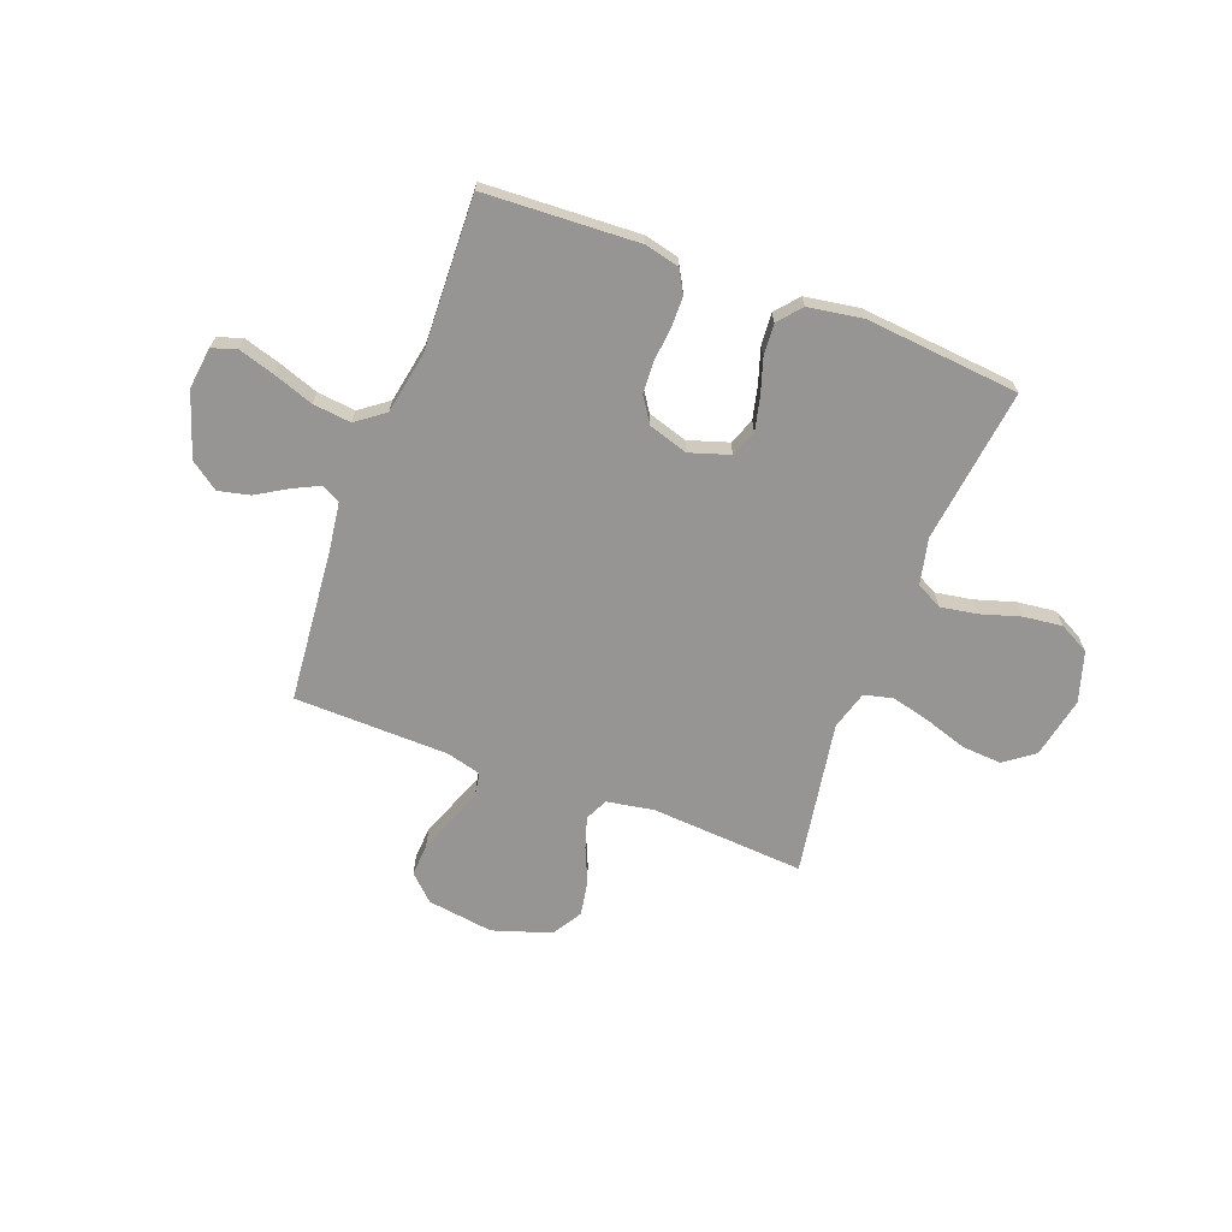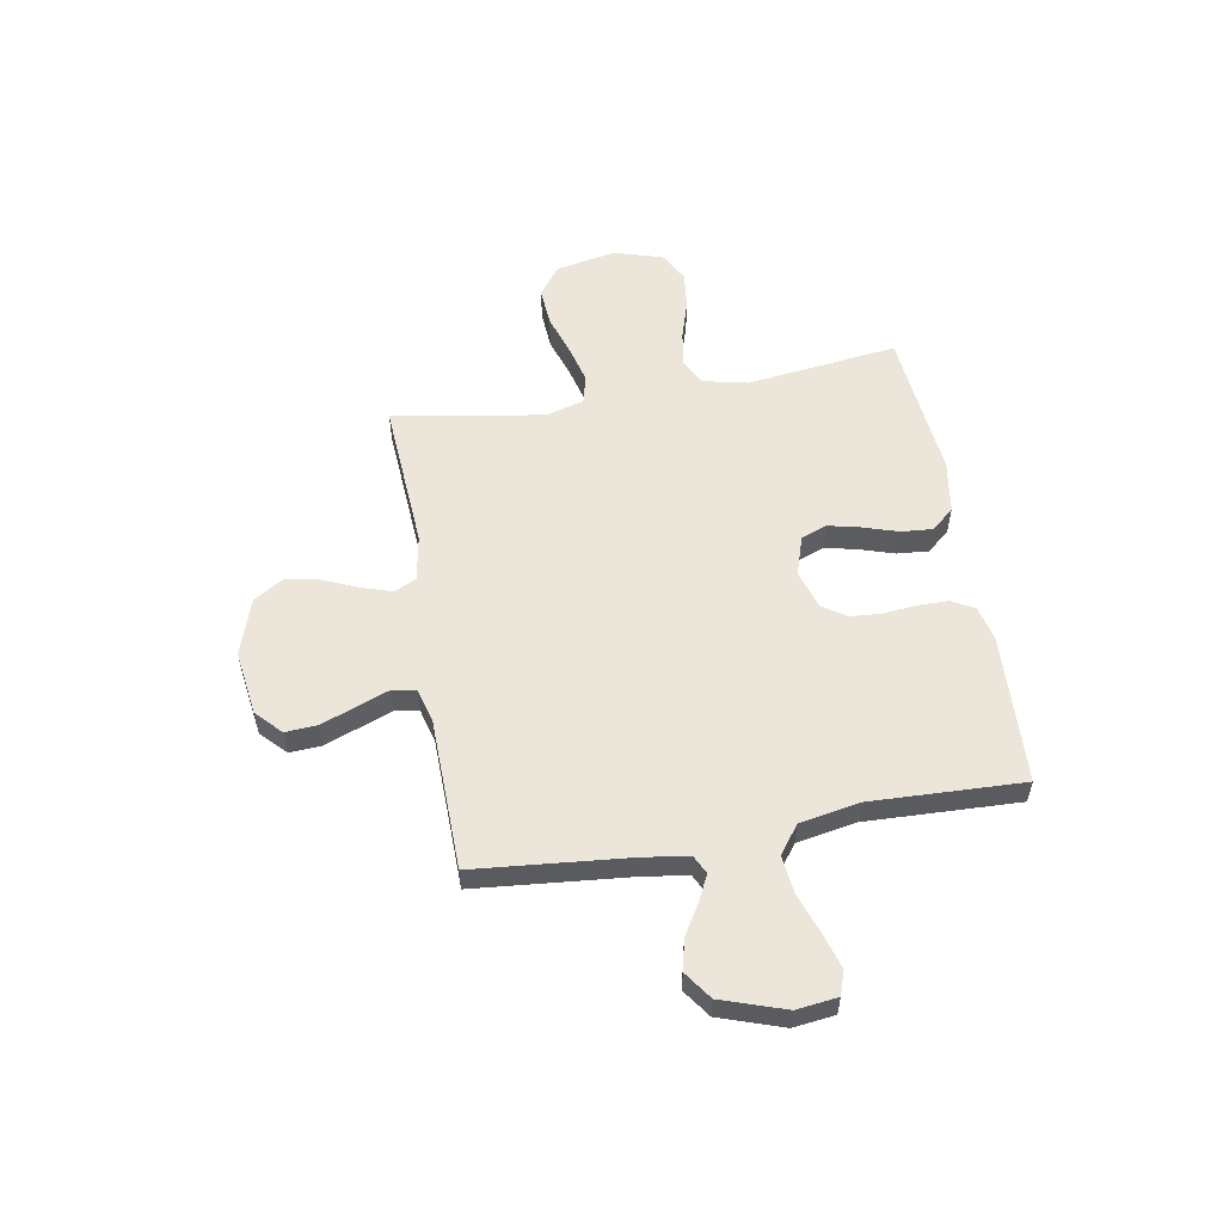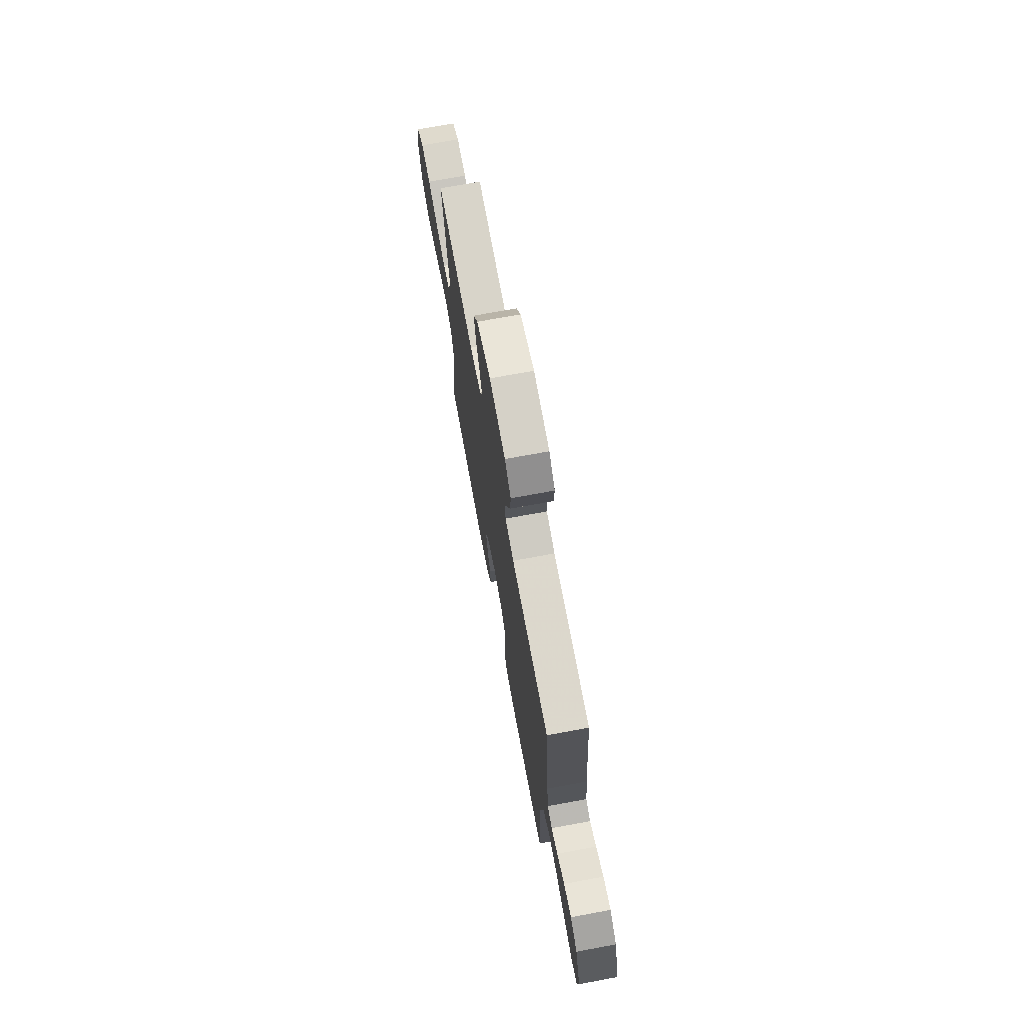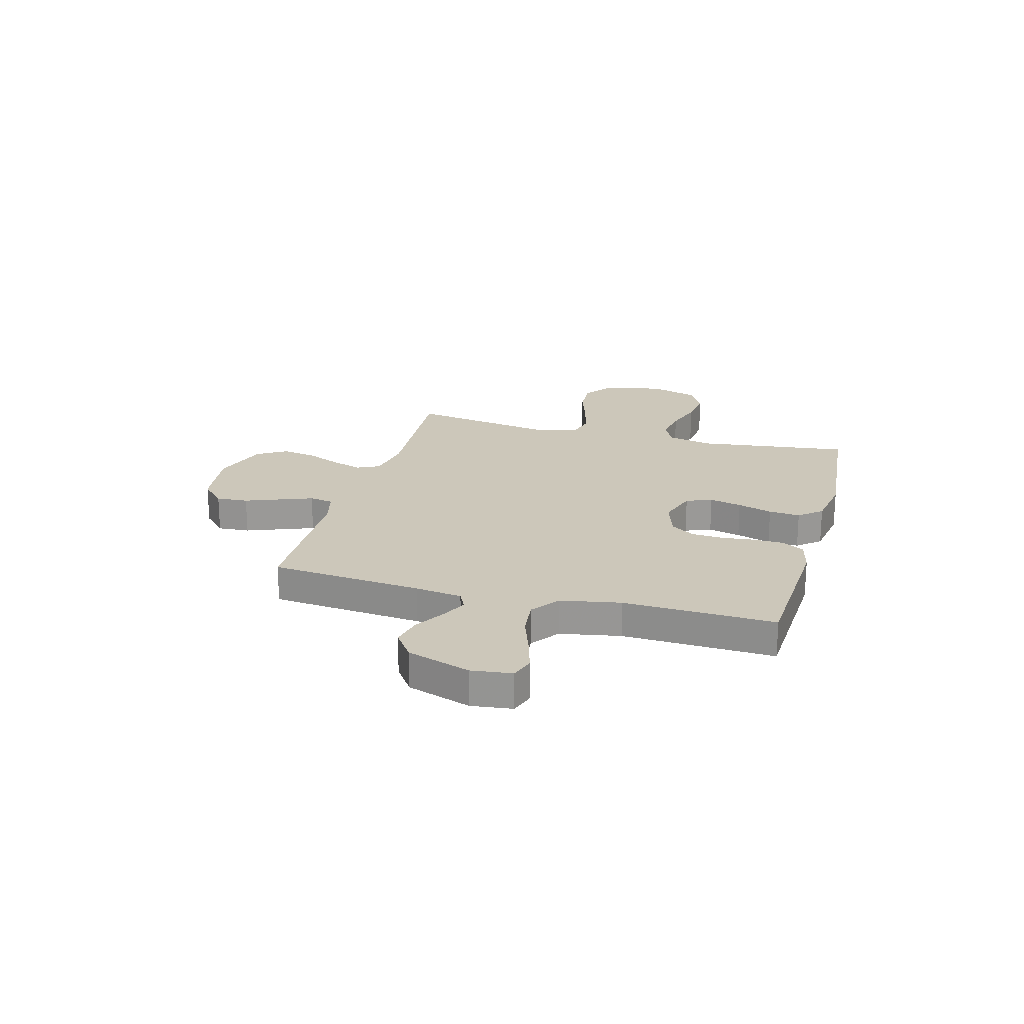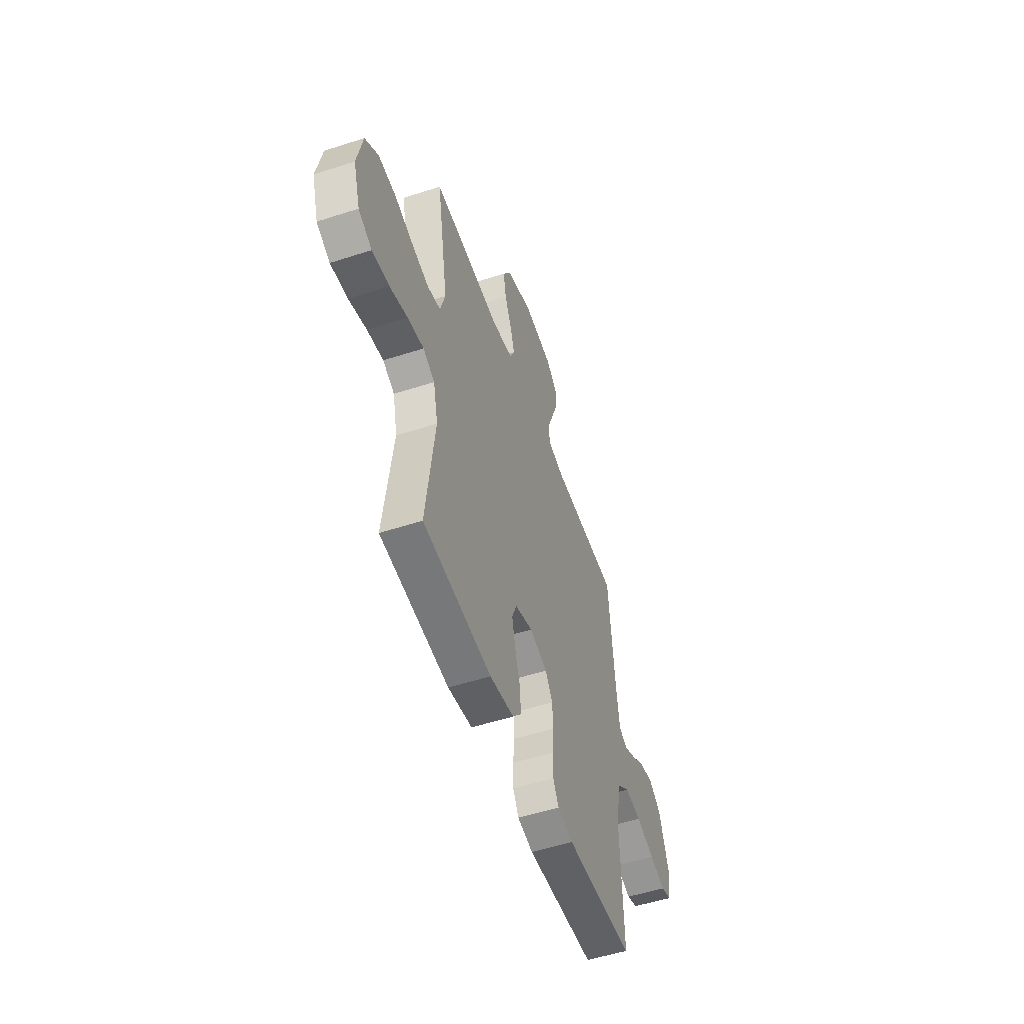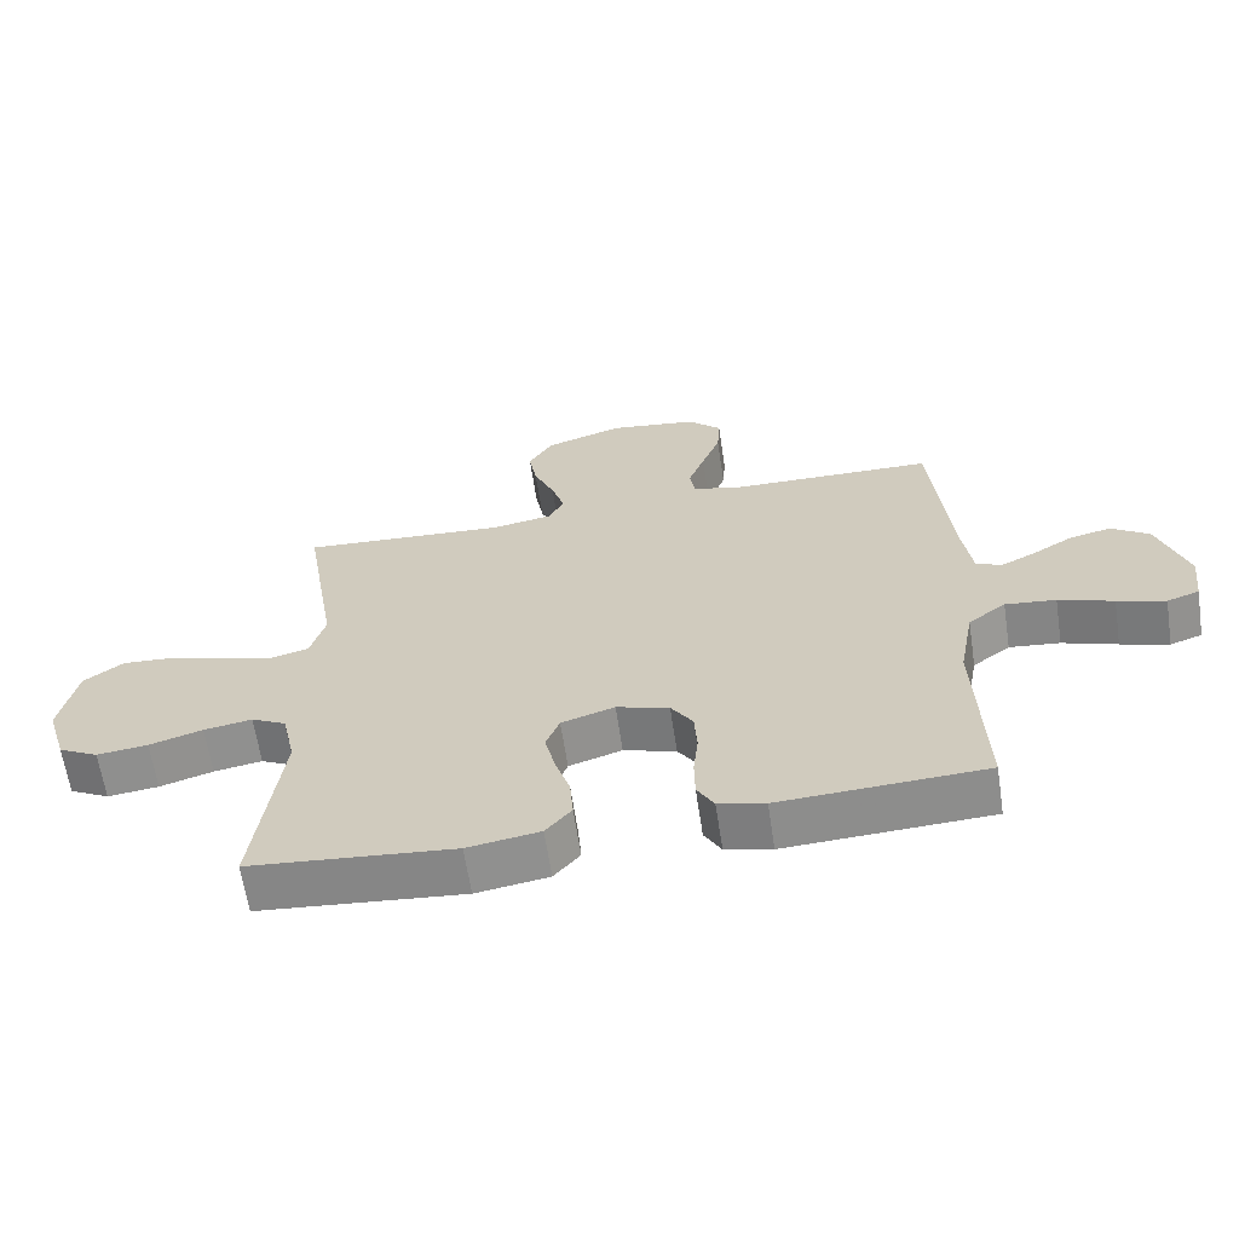
<metadata>
{"format":"obj","ext":"obj","renderer":"f3d","projection":"perspective","resolution":1024,"background":"white","views":[{"elev":-67.5,"azim":159.3,"up":"+Y"},{"elev":55.6,"azim":80.1,"up":"+Y"},{"elev":71.7,"azim":79.5,"up":"+Z"},{"elev":21.4,"azim":105.3,"up":"+Y"},{"elev":-52.5,"azim":-70.7,"up":"+Z"},{"elev":-63.7,"azim":8.6,"up":"+Z"}]}
</metadata>
<code>
v -0.5 0.07 0.5
v -0.2 0.07 0.48
v -0.109 0.07 0.496
v -0.088 0.07 0.54
v -0.107 0.07 0.6
v -0.137 0.07 0.669
v -0.149 0.07 0.737
v -0.113 0.07 0.795
v 0 0.07 0.832
v 0.129 0.07 0.814
v 0.178 0.07 0.767
v 0.174 0.07 0.704
v 0.147 0.07 0.634
v 0.123 0.07 0.571
v 0.131 0.07 0.524
v 0.2 0.07 0.506
v 0.5 0.07 0.5
v 0.528 0.07 0.2
v 0.541 0.07 0.107
v 0.578 0.07 0.089
v 0.629 0.07 0.114
v 0.689 0.07 0.15
v 0.75 0.07 0.164
v 0.805 0.07 0.125
v 0.847 0.07 0
v 0.837 0.07 -0.081
v 0.79 0.07 -0.097
v 0.72 0.07 -0.076
v 0.64 0.07 -0.048
v 0.566 0.07 -0.04
v 0.511 0.07 -0.081
v 0.489 0.07 -0.2
v 0.5 0.07 -0.5
v 0.2 0.07 -0.515
v 0.132 0.07 -0.499
v 0.107 0.07 -0.455
v 0.106 0.07 -0.395
v 0.113 0.07 -0.329
v 0.109 0.07 -0.267
v 0.077 0.07 -0.219
v 0 0.07 -0.195
v -0.078 0.07 -0.22
v -0.098 0.07 -0.271
v -0.083 0.07 -0.335
v -0.061 0.07 -0.404
v -0.056 0.07 -0.466
v -0.094 0.07 -0.511
v -0.2 0.07 -0.528
v -0.5 0.07 -0.5
v -0.462 0.07 -0.2
v -0.482 0.07 -0.11
v -0.533 0.07 -0.084
v -0.604 0.07 -0.096
v -0.682 0.07 -0.12
v -0.757 0.07 -0.129
v -0.816 0.07 -0.098
v -0.846 0.07 0
v -0.822 0.07 0.119
v -0.764 0.07 0.162
v -0.687 0.07 0.157
v -0.604 0.07 0.13
v -0.528 0.07 0.111
v -0.472 0.07 0.125
v -0.45 0.07 0.2
v -0.5 0 0.5
v -0.2 0 0.48
v -0.109 0 0.496
v -0.088 0 0.54
v -0.107 0 0.6
v -0.137 0 0.669
v -0.149 0 0.737
v -0.113 0 0.795
v 0 0 0.832
v 0.129 0 0.814
v 0.178 0 0.767
v 0.174 0 0.704
v 0.147 0 0.634
v 0.123 0 0.571
v 0.131 0 0.524
v 0.2 0 0.506
v 0.5 0 0.5
v 0.528 0 0.2
v 0.541 0 0.107
v 0.578 0 0.089
v 0.629 0 0.114
v 0.689 0 0.15
v 0.75 0 0.164
v 0.805 0 0.125
v 0.847 0 0
v 0.837 0 -0.081
v 0.79 0 -0.097
v 0.72 0 -0.076
v 0.64 0 -0.048
v 0.566 0 -0.04
v 0.511 0 -0.081
v 0.489 0 -0.2
v 0.5 0 -0.5
v 0.2 0 -0.515
v 0.132 0 -0.499
v 0.107 0 -0.455
v 0.106 0 -0.395
v 0.113 0 -0.329
v 0.109 0 -0.267
v 0.077 0 -0.219
v 0 0 -0.195
v -0.078 0 -0.22
v -0.098 0 -0.271
v -0.083 0 -0.335
v -0.061 0 -0.404
v -0.056 0 -0.466
v -0.094 0 -0.511
v -0.2 0 -0.528
v -0.5 0 -0.5
v -0.462 0 -0.2
v -0.482 0 -0.11
v -0.533 0 -0.084
v -0.604 0 -0.096
v -0.682 0 -0.12
v -0.757 0 -0.129
v -0.816 0 -0.098
v -0.846 0 0
v -0.822 0 0.119
v -0.764 0 0.162
v -0.687 0 0.157
v -0.604 0 0.13
v -0.528 0 0.111
v -0.472 0 0.125
v -0.45 0 0.2
f 58 59 60 61
f 58 61 62
f 57 58 62
f 56 57 62 63
f 53 54 55 56
f 52 53 56 63
f 47 48 49 50
f 47 50 51
f 44 45 46 47
f 43 44 47 51
f 42 43 51 52
f 35 36 37 38
f 35 38 39
f 32 33 34 35
f 31 32 35 39
f 30 31 39 40
f 26 27 28 29
f 24 25 26 29
f 24 29 30
f 21 22 23 24
f 20 21 24 30
f 19 20 30 40
f 16 17 18
f 15 16 18 19
f 10 11 12 13
f 10 13 14
f 9 10 14
f 8 9 14 15
f 5 6 7 8
f 4 5 8 15
f 64 1 2
f 64 2 3
f 63 64 3
f 41 42 52 63
f 41 63 3
f 15 19 40 41
f 3 4 15 41
f 125 124 123 122
f 126 125 122
f 126 122 121
f 127 126 121 120
f 120 119 118 117
f 127 120 117 116
f 114 113 112 111
f 115 114 111
f 111 110 109 108
f 115 111 108 107
f 116 115 107 106
f 102 101 100 99
f 103 102 99
f 99 98 97 96
f 103 99 96 95
f 104 103 95 94
f 93 92 91 90
f 93 90 89 88
f 94 93 88
f 88 87 86 85
f 94 88 85 84
f 104 94 84 83
f 82 81 80
f 83 82 80 79
f 77 76 75 74
f 78 77 74
f 78 74 73
f 79 78 73 72
f 72 71 70 69
f 79 72 69 68
f 66 65 128
f 67 66 128
f 67 128 127
f 127 116 106 105
f 67 127 105
f 105 104 83 79
f 105 79 68 67
f 1 65 66 2
f 2 66 67 3
f 3 67 68 4
f 4 68 69 5
f 5 69 70 6
f 6 70 71 7
f 7 71 72 8
f 8 72 73 9
f 9 73 74 10
f 10 74 75 11
f 11 75 76 12
f 12 76 77 13
f 13 77 78 14
f 14 78 79 15
f 15 79 80 16
f 16 80 81 17
f 17 81 82 18
f 18 82 83 19
f 19 83 84 20
f 20 84 85 21
f 21 85 86 22
f 22 86 87 23
f 23 87 88 24
f 24 88 89 25
f 25 89 90 26
f 26 90 91 27
f 27 91 92 28
f 28 92 93 29
f 29 93 94 30
f 30 94 95 31
f 31 95 96 32
f 32 96 97 33
f 33 97 98 34
f 34 98 99 35
f 35 99 100 36
f 36 100 101 37
f 37 101 102 38
f 38 102 103 39
f 39 103 104 40
f 40 104 105 41
f 41 105 106 42
f 42 106 107 43
f 43 107 108 44
f 44 108 109 45
f 45 109 110 46
f 46 110 111 47
f 47 111 112 48
f 48 112 113 49
f 49 113 114 50
f 50 114 115 51
f 51 115 116 52
f 52 116 117 53
f 53 117 118 54
f 54 118 119 55
f 55 119 120 56
f 56 120 121 57
f 57 121 122 58
f 58 122 123 59
f 59 123 124 60
f 60 124 125 61
f 61 125 126 62
f 62 126 127 63
f 63 127 128 64
f 64 128 65 1

</code>
